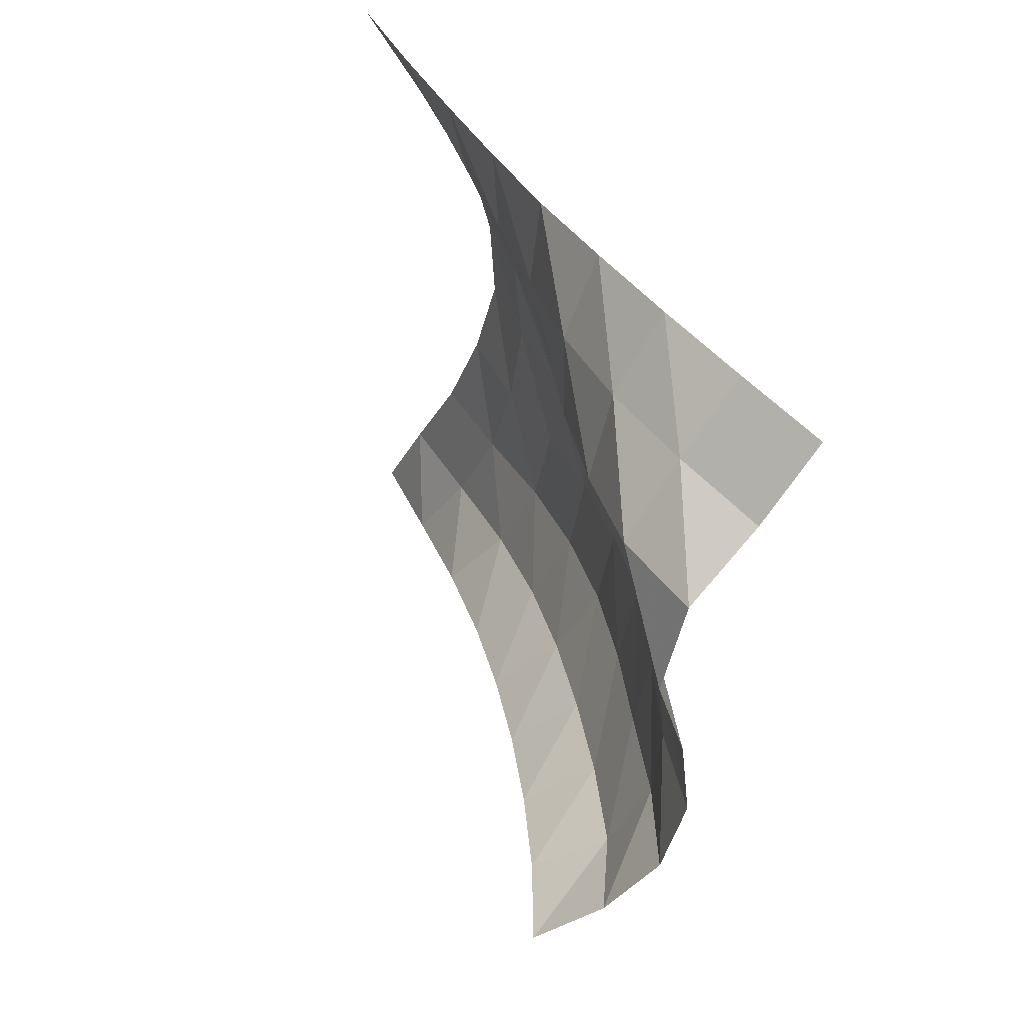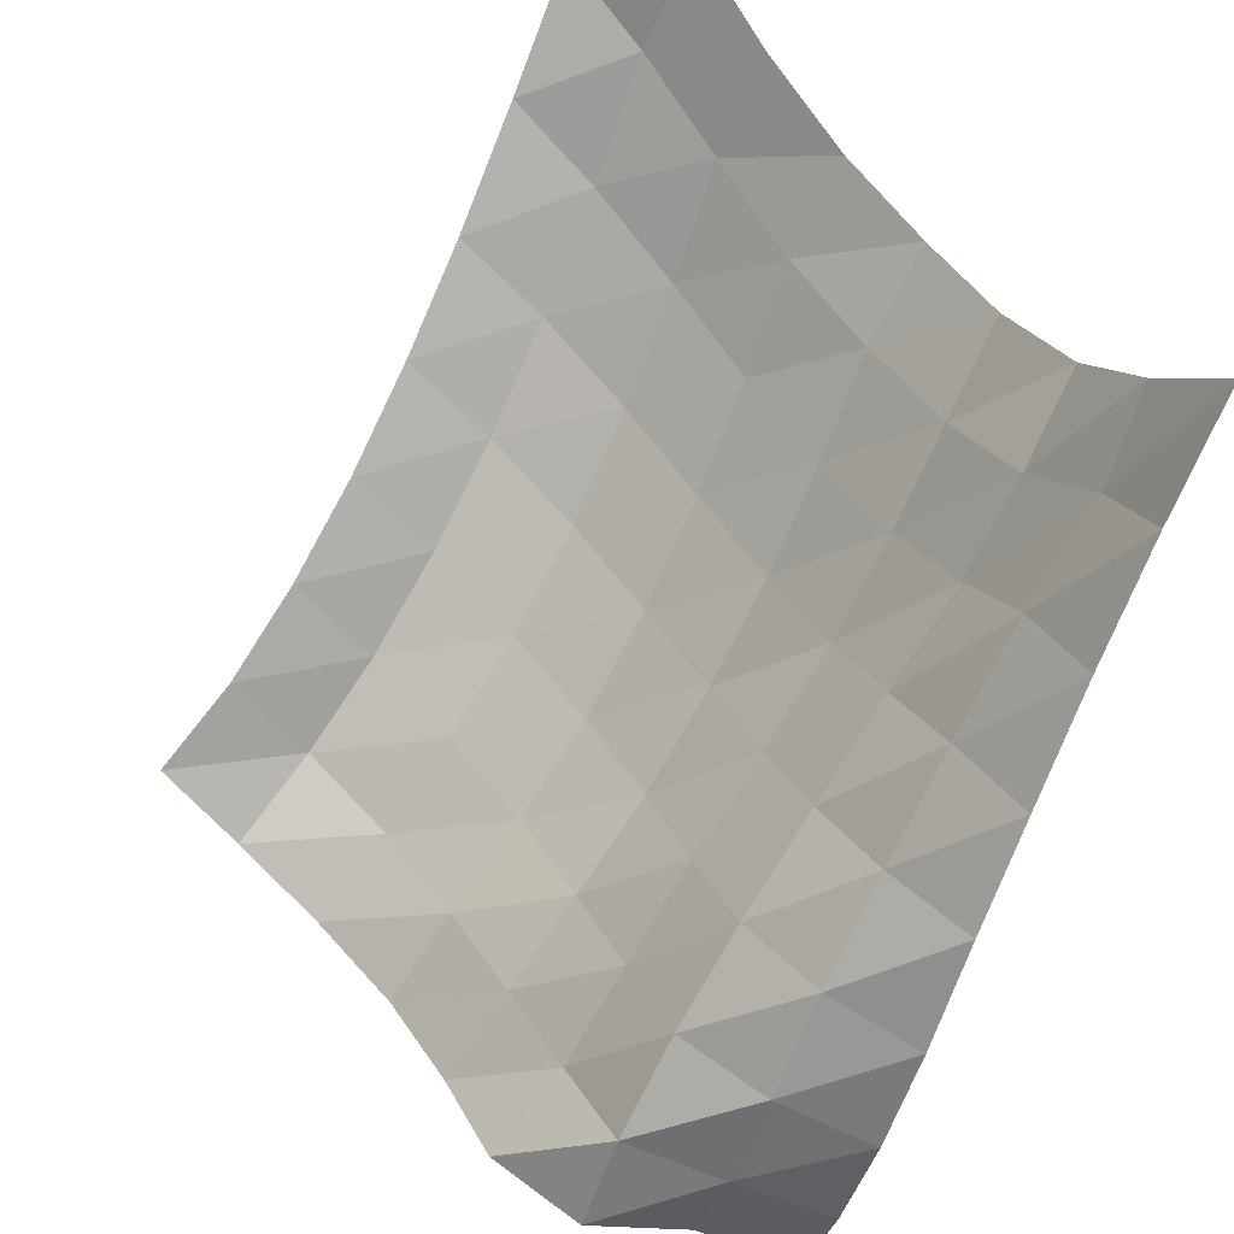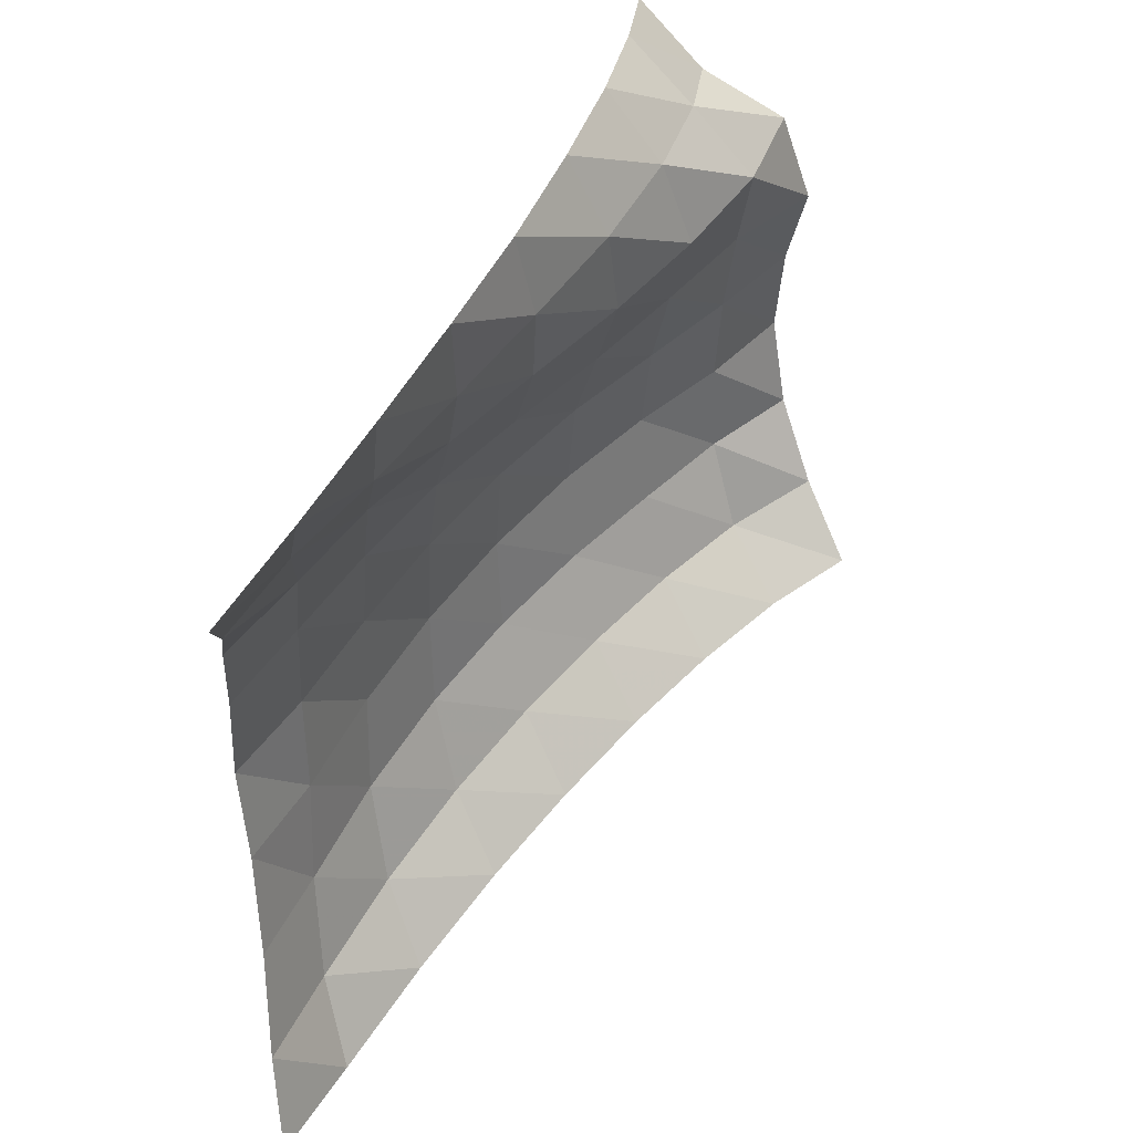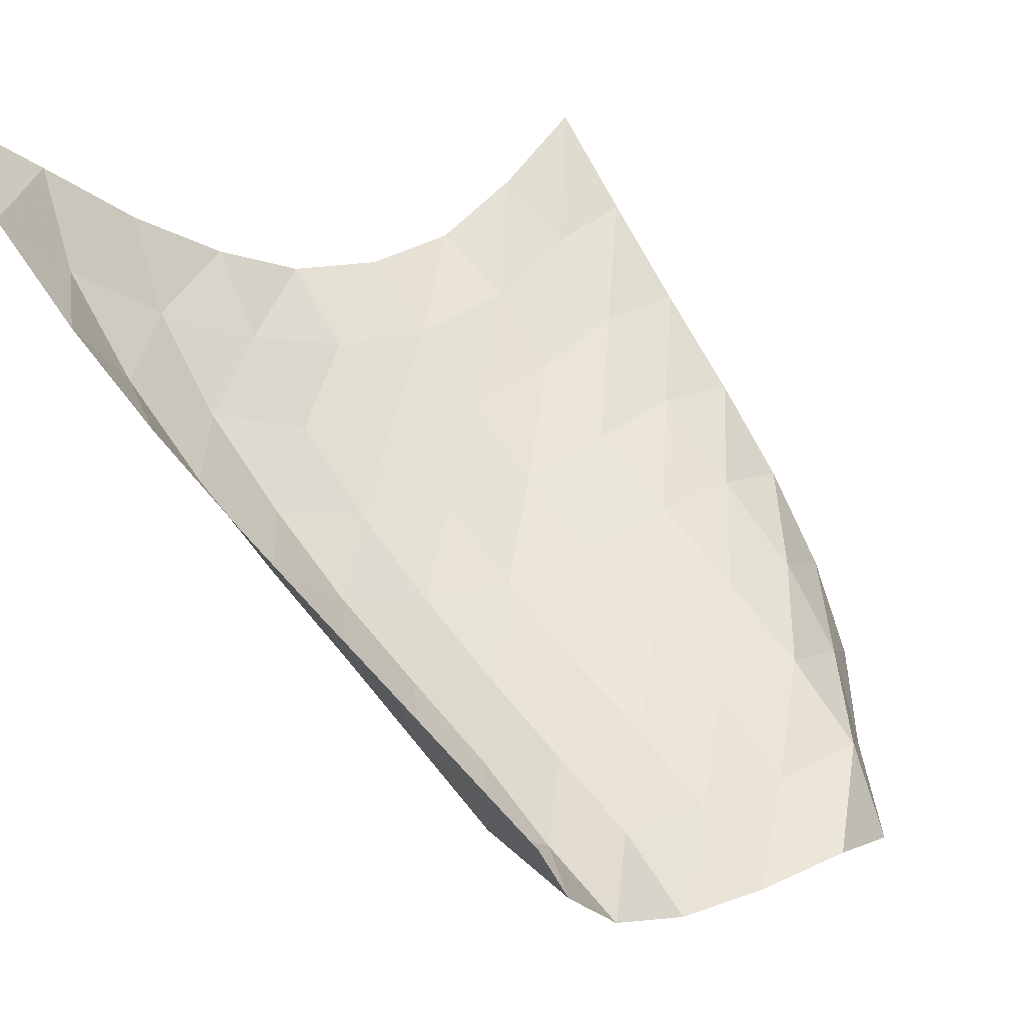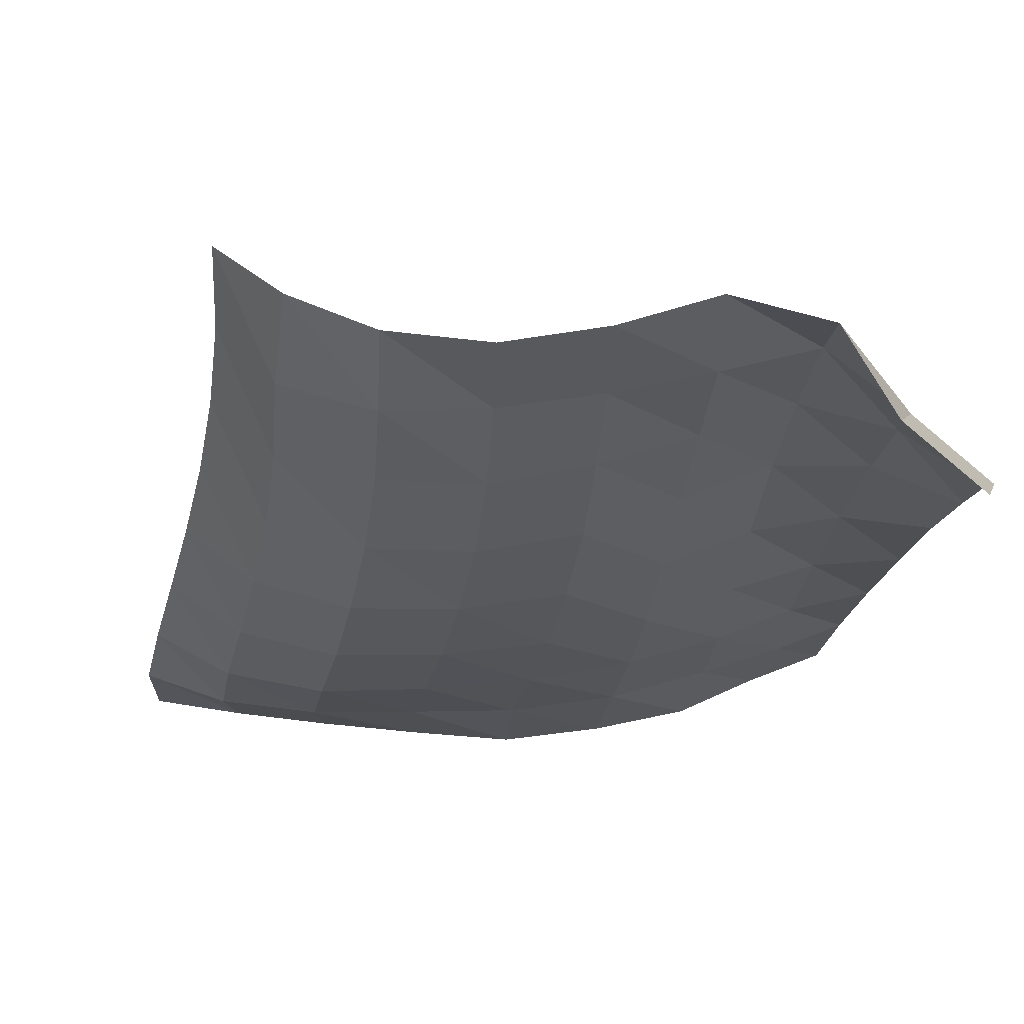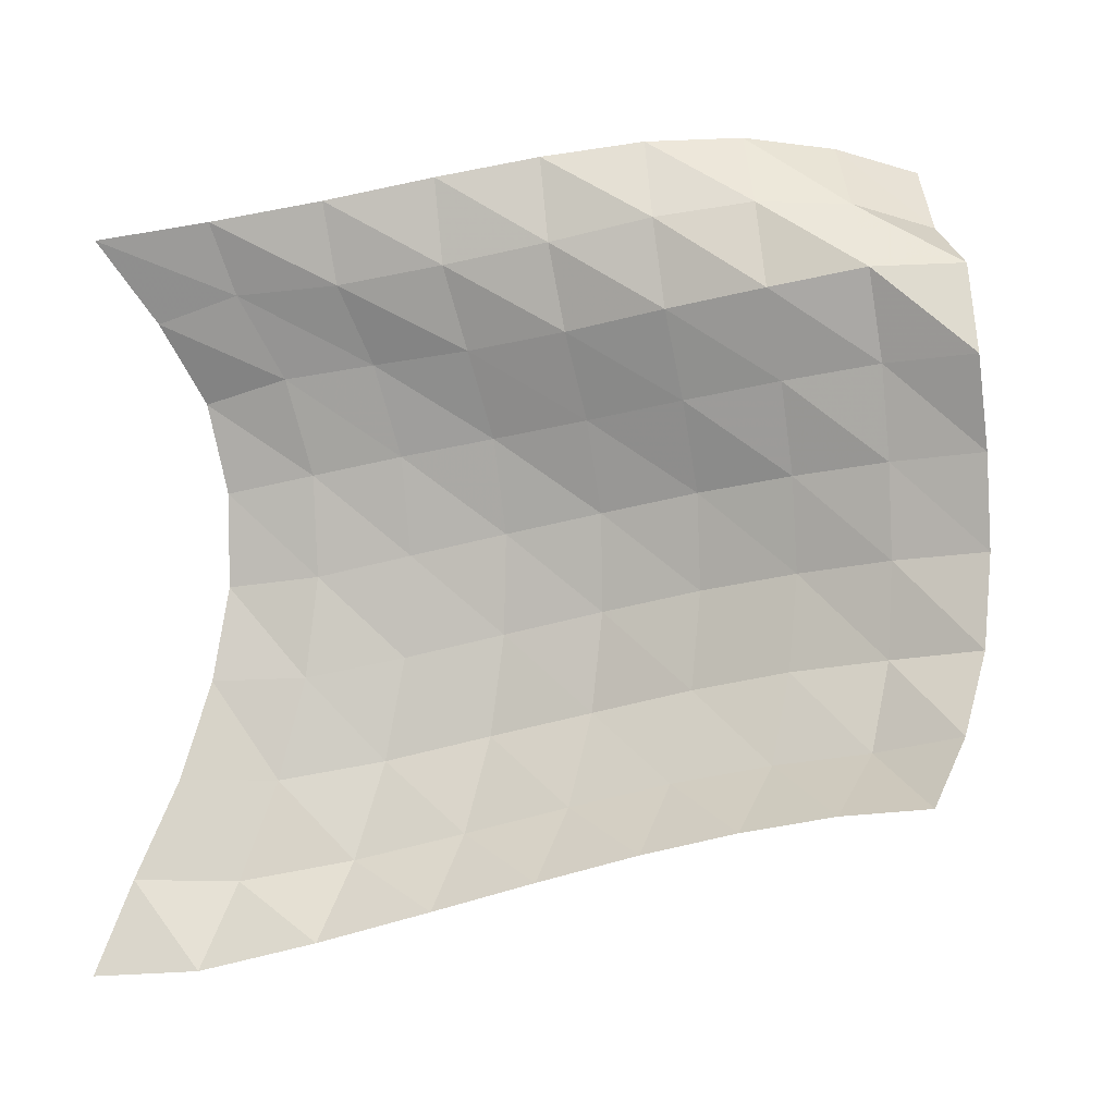
<metadata>
{"format":"obj","ext":"obj","renderer":"f3d","projection":"perspective","resolution":1024,"background":"white","views":[{"elev":48.2,"azim":-58.2,"up":"+Z"},{"elev":50.1,"azim":-34.5,"up":"+Y"},{"elev":45.6,"azim":177.0,"up":"+Z"},{"elev":9.1,"azim":-129.7,"up":"+Y"},{"elev":-74.4,"azim":-85.8,"up":"+Y"},{"elev":-0.7,"azim":-119.1,"up":"+Z"}]}
</metadata>
<code>
v -1 0 -1
v -0.9854 -0.1199 -0.7466
v -0.9821 -0.2538 -0.4771
v -0.9716 -0.3532 -0.2062
v -0.9522 -0.4119 0.05581
v -0.9637 -0.4031 0.3187
v -0.9738 -0.3356 0.5662
v -0.9988 -0.184 0.7809
v -1 0 1
v -1.164 -0.2383 -0.9823
v -1.117 -0.3758 -0.7522
v -1.106 -0.496 -0.4801
v -1.115 -0.5735 -0.1968
v -1.113 -0.6116 0.08471
v -1.125 -0.5916 0.3676
v -1.147 -0.4976 0.631
v -1.151 -0.3522 0.8544
v -1.179 -0.2592 1.047
v -1.369 -0.495 -0.8991
v -1.29 -0.6431 -0.692
v -1.257 -0.7526 -0.4265
v -1.263 -0.8091 -0.1404
v -1.272 -0.8226 0.1439
v -1.289 -0.7851 0.4176
v -1.31 -0.6911 0.6661
v -1.336 -0.5688 0.8759
v -1.353 -0.518 1.1
v -1.582 -0.7322 -0.8068
v -1.484 -0.8833 -0.6142
v -1.436 -0.9882 -0.3548
v -1.432 -1.032 -0.07519
v -1.444 -1.032 0.203
v -1.47 -0.9792 0.4636
v -1.507 -0.8798 0.6978
v -1.53 -0.792 0.9233
v -1.524 -0.771 1.16
v -1.789 -0.936 -0.72
v -1.685 -1.094 -0.5365
v -1.629 -1.199 -0.2874
v -1.619 -1.238 -0.01184
v -1.634 -1.226 0.2584
v -1.675 -1.157 0.5082
v -1.718 -1.065 0.7404
v -1.723 -1.01 0.9768
v -1.676 -1.011 1.212
v -2.001 -1.127 -0.6382
v -1.893 -1.288 -0.4663
v -1.839 -1.389 -0.2219
v -1.821 -1.428 0.04666
v -1.84 -1.407 0.311
v -1.891 -1.329 0.5548
v -1.936 -1.245 0.7906
v -1.909 -1.223 1.036
v -1.809 -1.259 1.254
v -2.21 -1.297 -0.5712
v -2.104 -1.471 -0.4116
v -2.052 -1.56 -0.1697
v -2.034 -1.597 0.09221
v -2.055 -1.57 0.3516
v -2.092 -1.509 0.5996
v -2.134 -1.435 0.8384
v -2.056 -1.451 1.074
v -1.916 -1.505 1.269
v -2.422 -1.455 -0.5189
v -2.317 -1.638 -0.3726
v -2.258 -1.734 -0.1355
v -2.25 -1.751 0.1258
v -2.261 -1.734 0.3842
v -2.284 -1.695 0.6391
v -2.309 -1.636 0.8859
v -2.153 -1.692 1.073
v -1.991 -1.755 1.248
v -2.638 -1.592 -0.4892
v -2.547 -1.759 -0.3208
v -2.474 -1.881 -0.1064
v -2.437 -1.928 0.148
v -2.452 -1.906 0.4062
v -2.492 -1.849 0.6561
v -2.414 -1.871 0.8987
v -2.2 -1.933 1.018
v -2.036 -1.998 1.196
f 1 10 2
f 2 10 11
f 2 11 3
f 3 11 12
f 3 12 4
f 4 12 13
f 4 13 5
f 5 13 14
f 5 14 6
f 6 14 15
f 6 15 7
f 7 15 16
f 7 16 8
f 8 16 17
f 8 17 9
f 9 17 18
f 10 19 11
f 11 19 20
f 11 20 12
f 12 20 21
f 12 21 13
f 13 21 22
f 13 22 14
f 14 22 23
f 14 23 15
f 15 23 24
f 15 24 16
f 16 24 25
f 16 25 17
f 17 25 26
f 17 26 18
f 18 26 27
f 19 28 20
f 20 28 29
f 20 29 21
f 21 29 30
f 21 30 22
f 22 30 31
f 22 31 23
f 23 31 32
f 23 32 24
f 24 32 33
f 24 33 25
f 25 33 34
f 25 34 26
f 26 34 35
f 26 35 27
f 27 35 36
f 28 37 29
f 29 37 38
f 29 38 30
f 30 38 39
f 30 39 31
f 31 39 40
f 31 40 32
f 32 40 41
f 32 41 33
f 33 41 42
f 33 42 34
f 34 42 43
f 34 43 35
f 35 43 44
f 35 44 36
f 36 44 45
f 37 46 38
f 38 46 47
f 38 47 39
f 39 47 48
f 39 48 40
f 40 48 49
f 40 49 41
f 41 49 50
f 41 50 42
f 42 50 51
f 42 51 43
f 43 51 52
f 43 52 44
f 44 52 53
f 44 53 45
f 45 53 54
f 46 55 47
f 47 55 56
f 47 56 48
f 48 56 57
f 48 57 49
f 49 57 58
f 49 58 50
f 50 58 59
f 50 59 51
f 51 59 60
f 51 60 52
f 52 60 61
f 52 61 53
f 53 61 62
f 53 62 54
f 54 62 63
f 55 64 56
f 56 64 65
f 56 65 57
f 57 65 66
f 57 66 58
f 58 66 67
f 58 67 59
f 59 67 68
f 59 68 60
f 60 68 69
f 60 69 61
f 61 69 70
f 61 70 62
f 62 70 71
f 62 71 63
f 63 71 72
f 64 73 65
f 65 73 74
f 65 74 66
f 66 74 75
f 66 75 67
f 67 75 76
f 67 76 68
f 68 76 77
f 68 77 69
f 69 77 78
f 69 78 70
f 70 78 79
f 70 79 71
f 71 79 80
f 71 80 72
f 72 80 81

</code>
